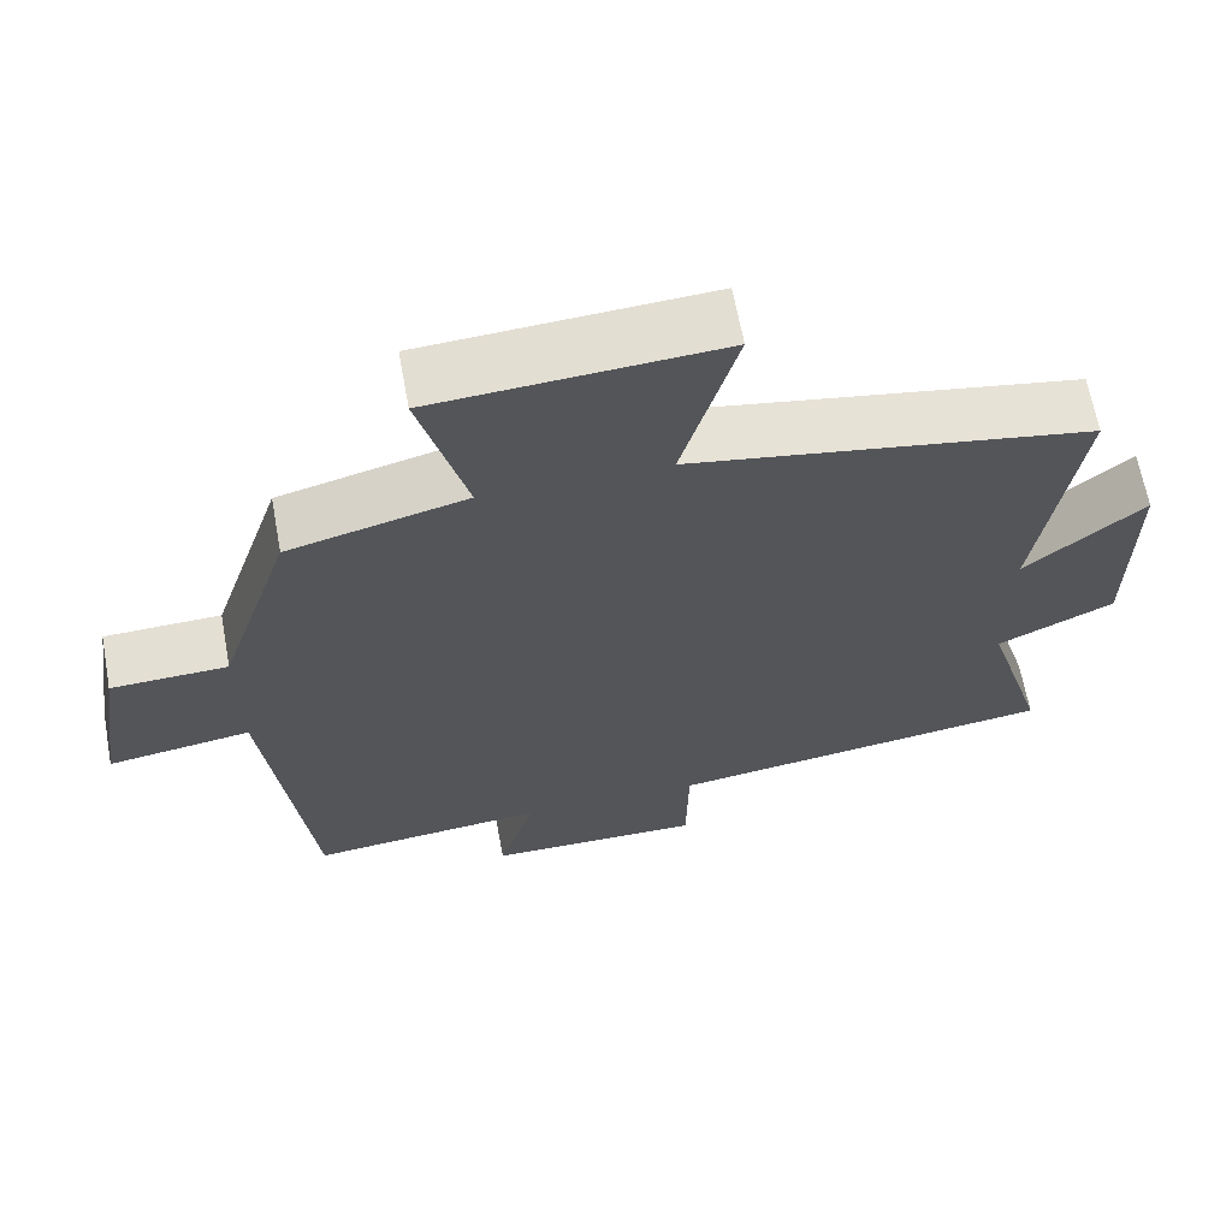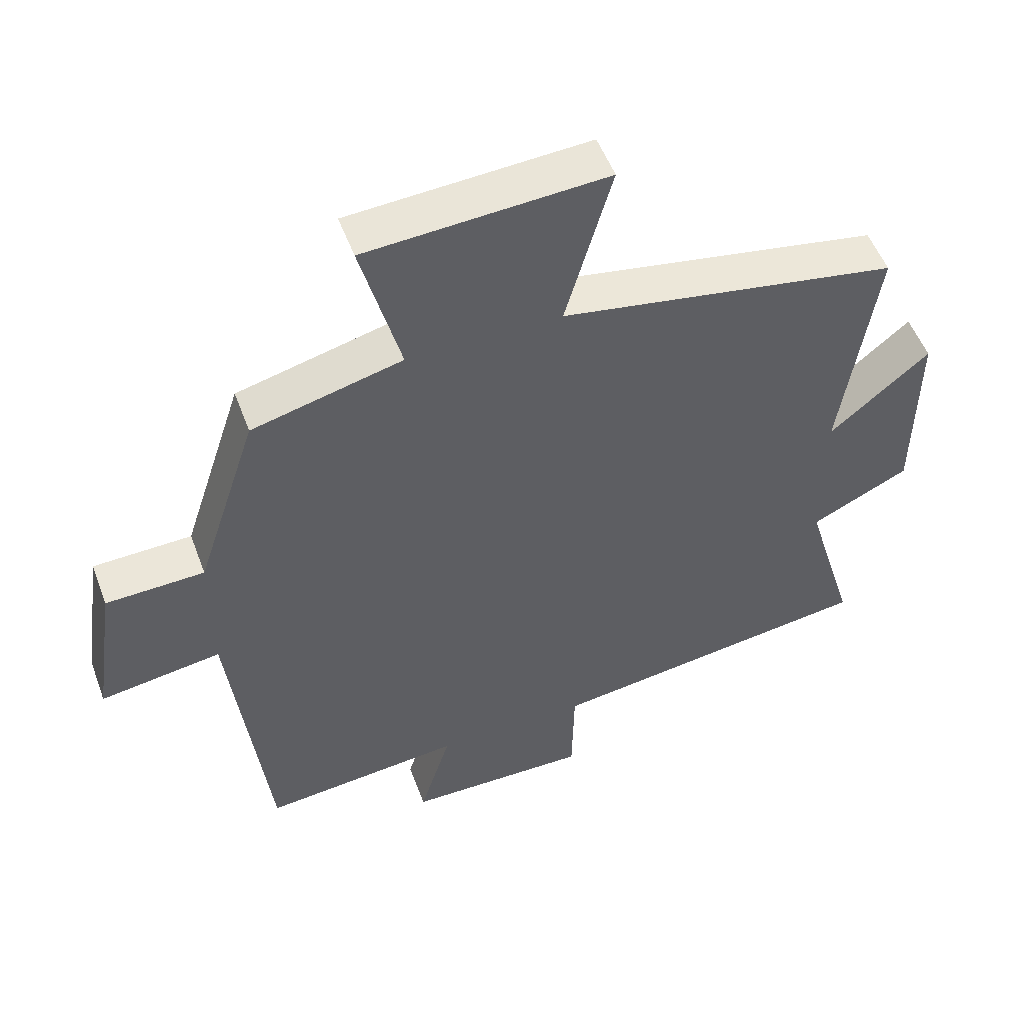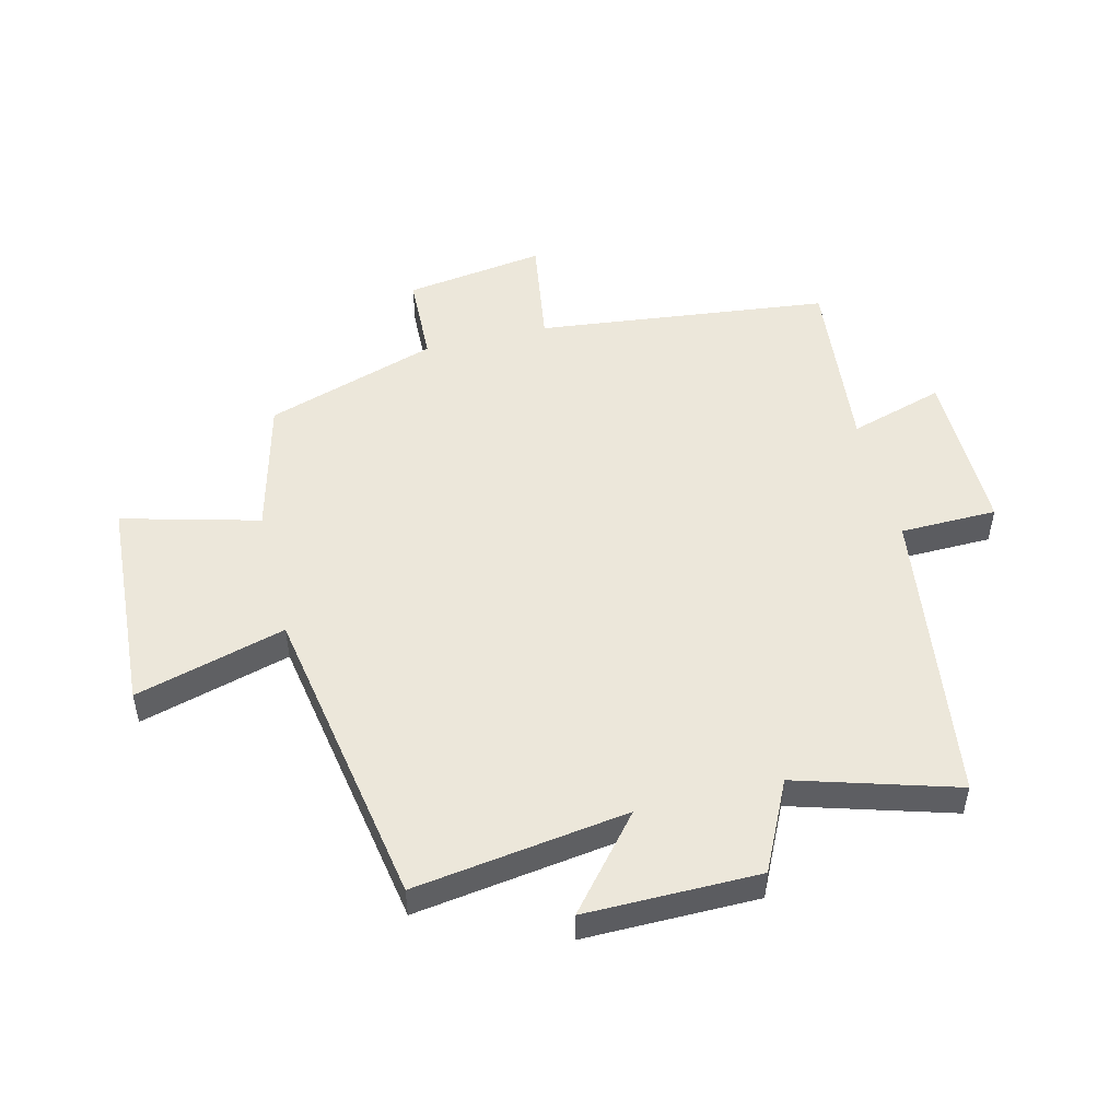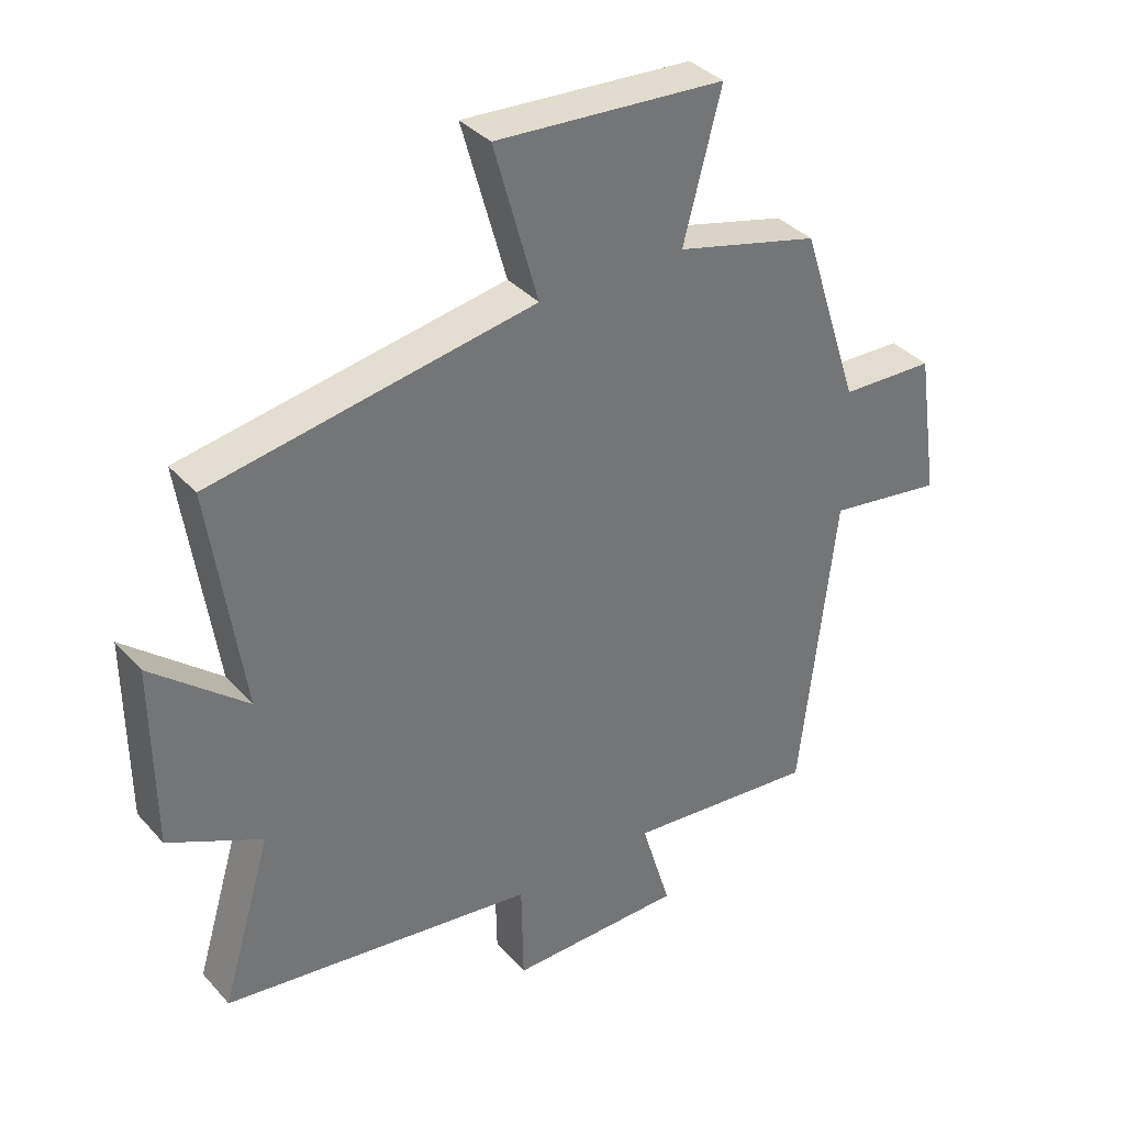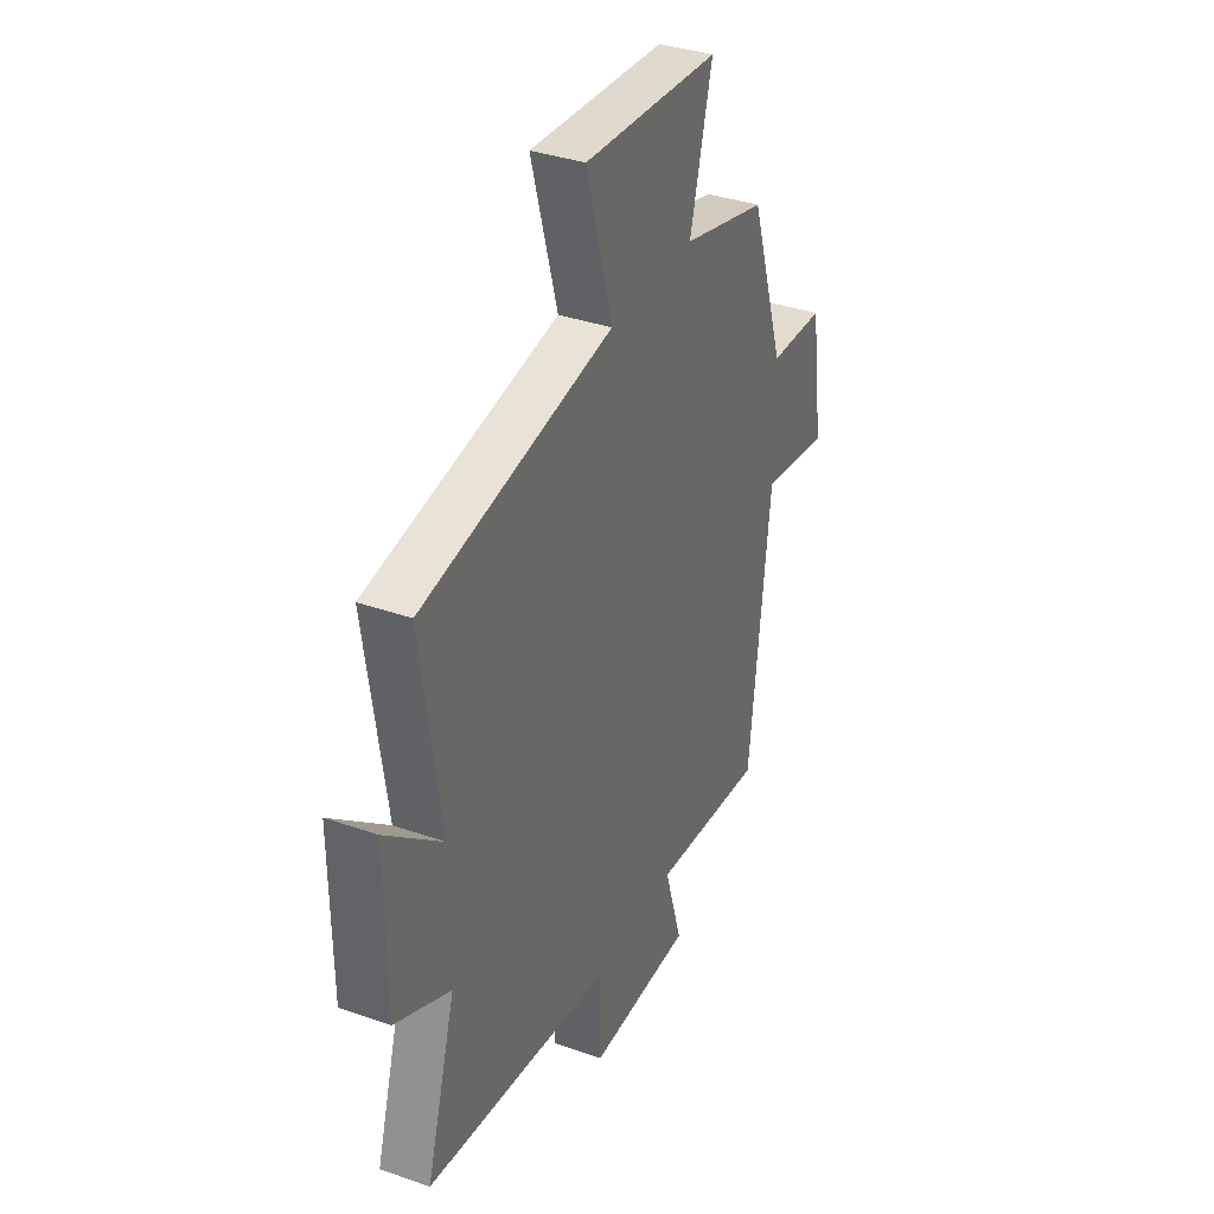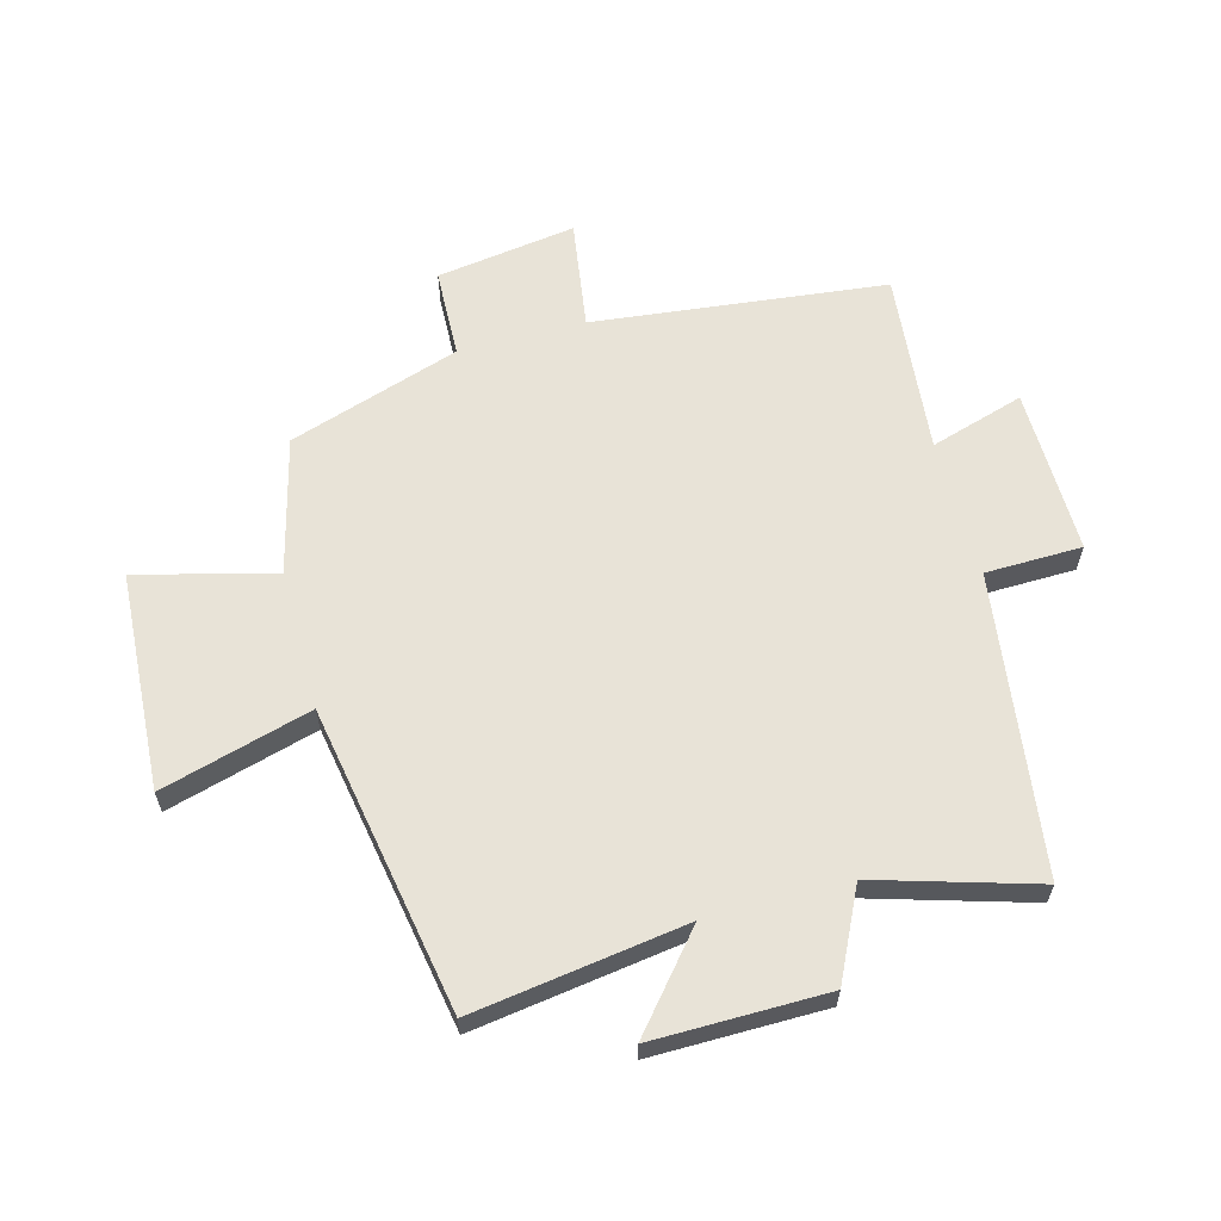
<metadata>
{"format":"obj","ext":"obj","renderer":"f3d","projection":"perspective","resolution":1024,"background":"white","views":[{"elev":65.2,"azim":-10.4,"up":"+Z"},{"elev":52.4,"azim":-20.2,"up":"+Z"},{"elev":50.8,"azim":76.2,"up":"+Y"},{"elev":36.1,"azim":144.1,"up":"+Z"},{"elev":35.8,"azim":114.8,"up":"+Z"},{"elev":62.0,"azim":74.9,"up":"+Y"}]}
</metadata>
<code>
v -0.408 0.07 0.443
v -0.184 0.07 0.5
v -0.243 0.07 0.725
v 0.115 0.07 0.747
v 0.046 0.07 0.5
v 0.551 0.07 0.411
v 0.5 0.07 0.06
v 0.649 0.07 0.185
v 0.647 0.07 -0.101
v 0.5 0.07 -0.172
v 0.578 0.07 -0.434
v 0.085 0.07 -0.5
v 0.082 0.07 -0.659
v -0.192 0.07 -0.655
v -0.145 0.07 -0.5
v -0.445 0.07 -0.529
v -0.5 0.07 -0.047
v -0.681 0.07 -0.074
v -0.647 0.07 0.156
v -0.5 0.07 0.161
v -0.408 0 0.443
v -0.184 0 0.5
v -0.243 0 0.725
v 0.115 0 0.747
v 0.046 0 0.5
v 0.551 0 0.411
v 0.5 0 0.06
v 0.649 0 0.185
v 0.647 0 -0.101
v 0.5 0 -0.172
v 0.578 0 -0.434
v 0.085 0 -0.5
v 0.082 0 -0.659
v -0.192 0 -0.655
v -0.145 0 -0.5
v -0.445 0 -0.529
v -0.5 0 -0.047
v -0.681 0 -0.074
v -0.647 0 0.156
v -0.5 0 0.161
f 17 18 19 20
f 15 16 17 20
f 15 20 1 2
f 12 13 14 15
f 10 11 12 15
f 10 15 2
f 7 8 9 10
f 7 10 2 3
f 5 6 7
f 5 7 3
f 3 4 5
f 40 39 38 37
f 40 37 36 35
f 22 21 40 35
f 35 34 33 32
f 35 32 31 30
f 22 35 30
f 30 29 28 27
f 23 22 30 27
f 27 26 25
f 23 27 25
f 25 24 23
f 1 21 22 2
f 2 22 23 3
f 3 23 24 4
f 4 24 25 5
f 5 25 26 6
f 6 26 27 7
f 7 27 28 8
f 8 28 29 9
f 9 29 30 10
f 10 30 31 11
f 11 31 32 12
f 12 32 33 13
f 13 33 34 14
f 14 34 35 15
f 15 35 36 16
f 16 36 37 17
f 17 37 38 18
f 18 38 39 19
f 19 39 40 20
f 20 40 21 1

</code>
